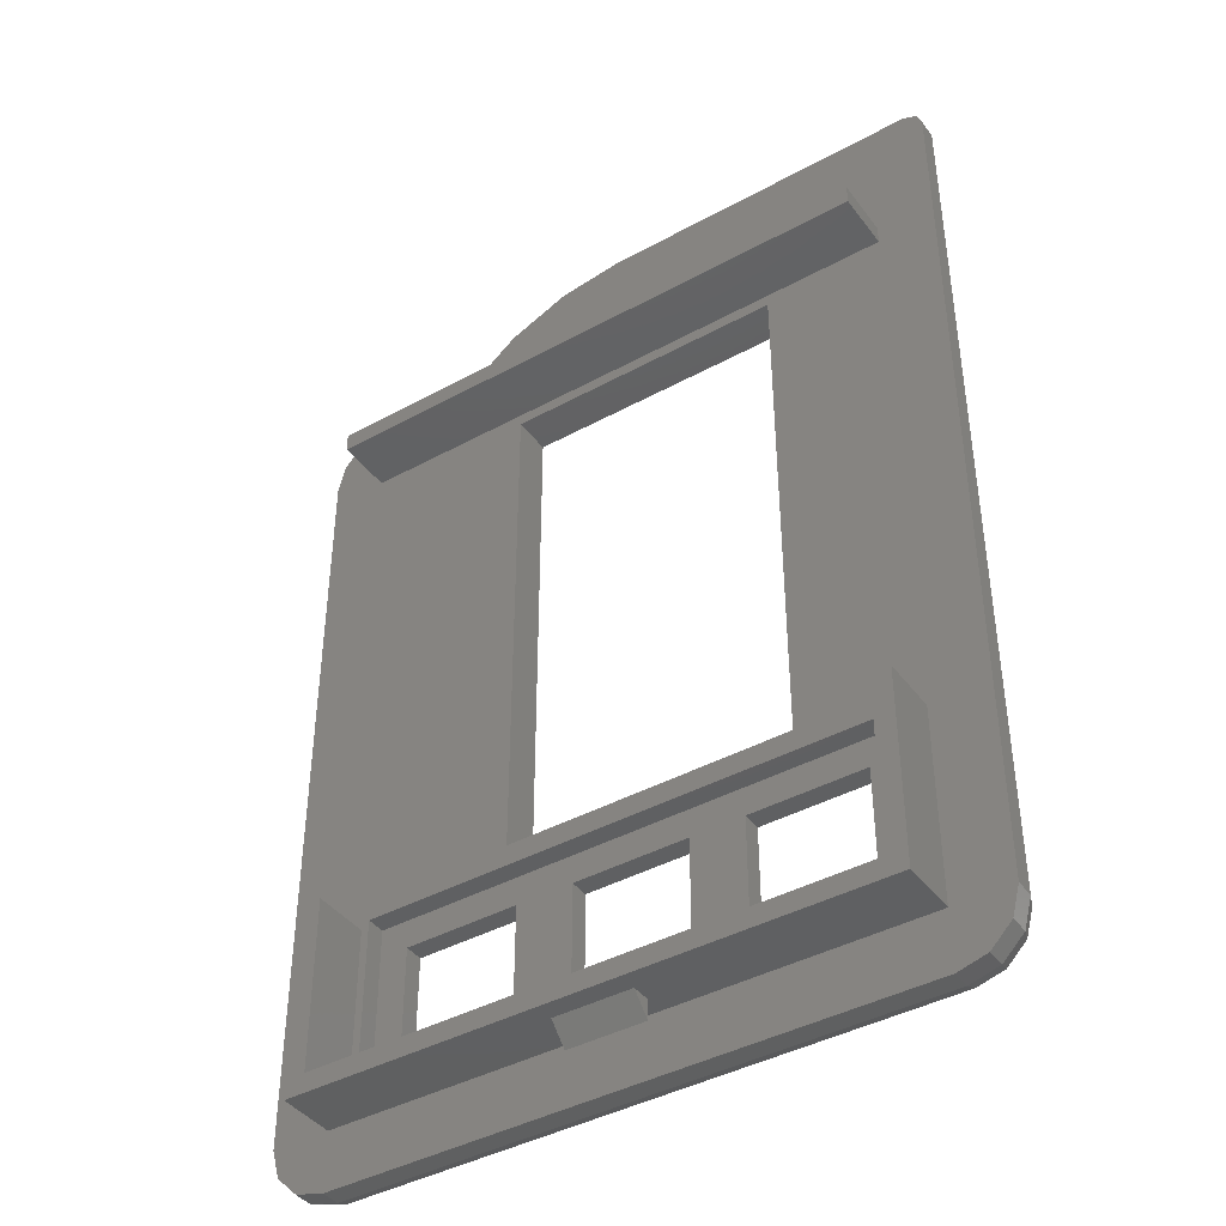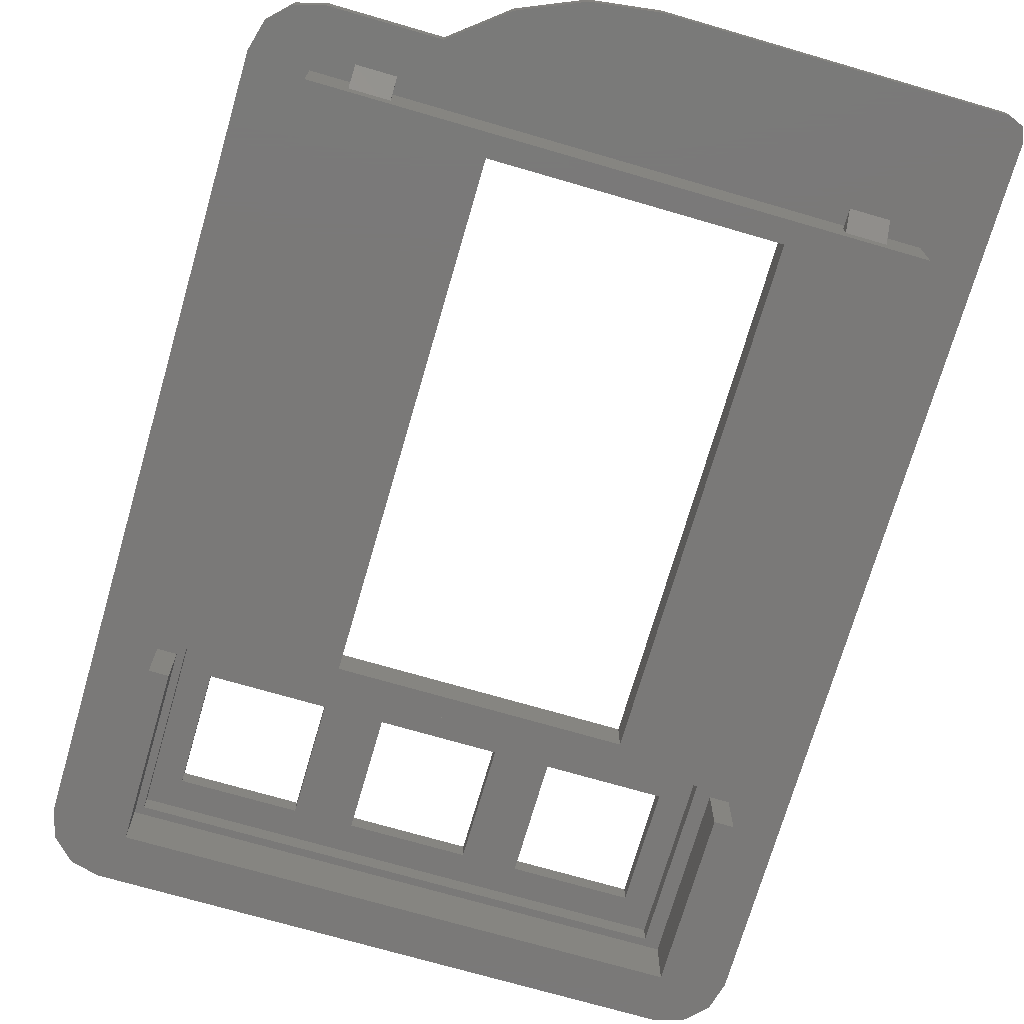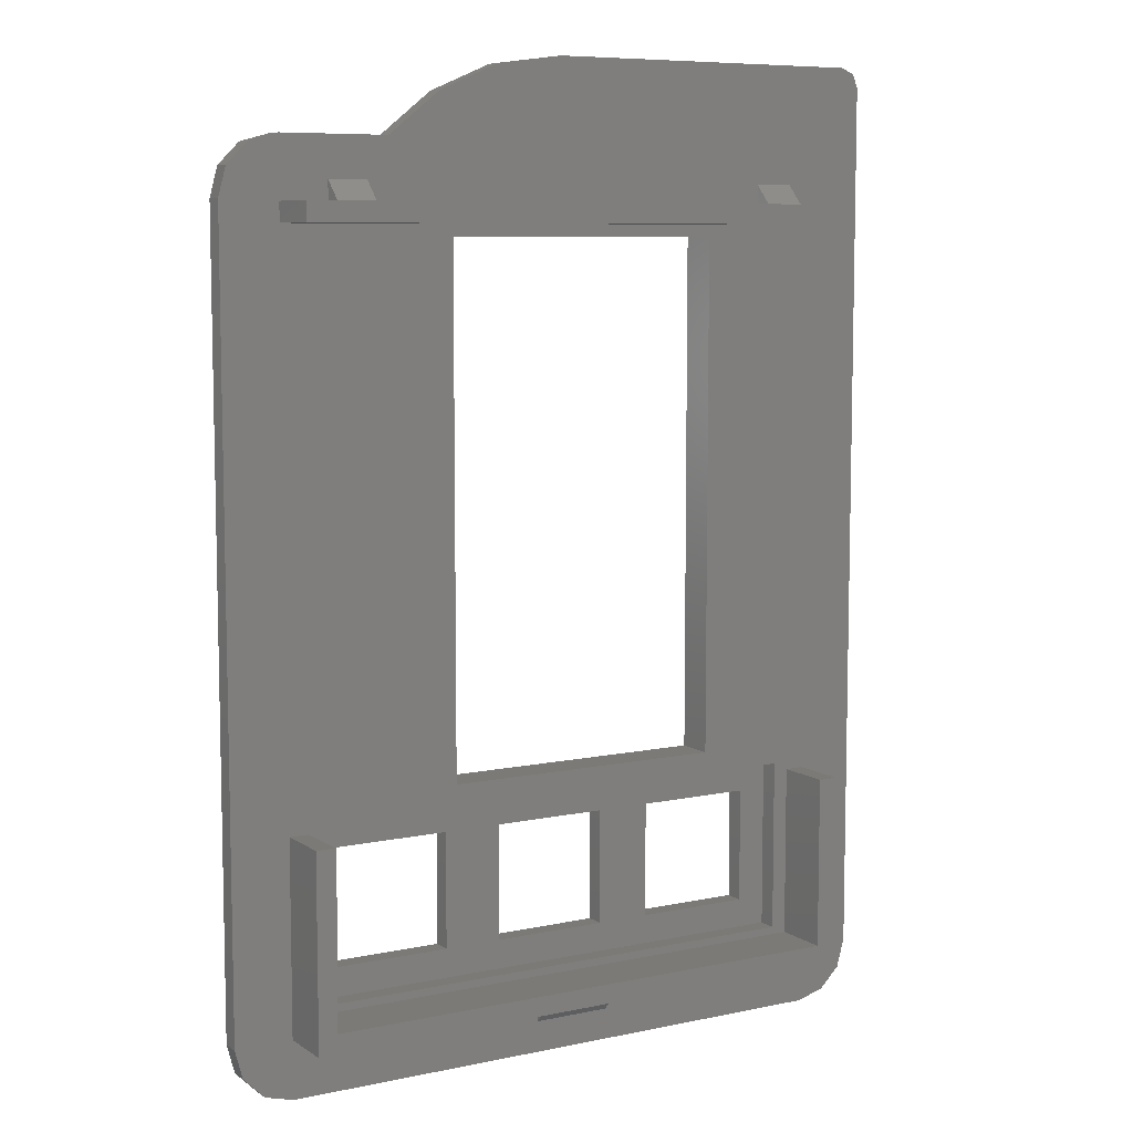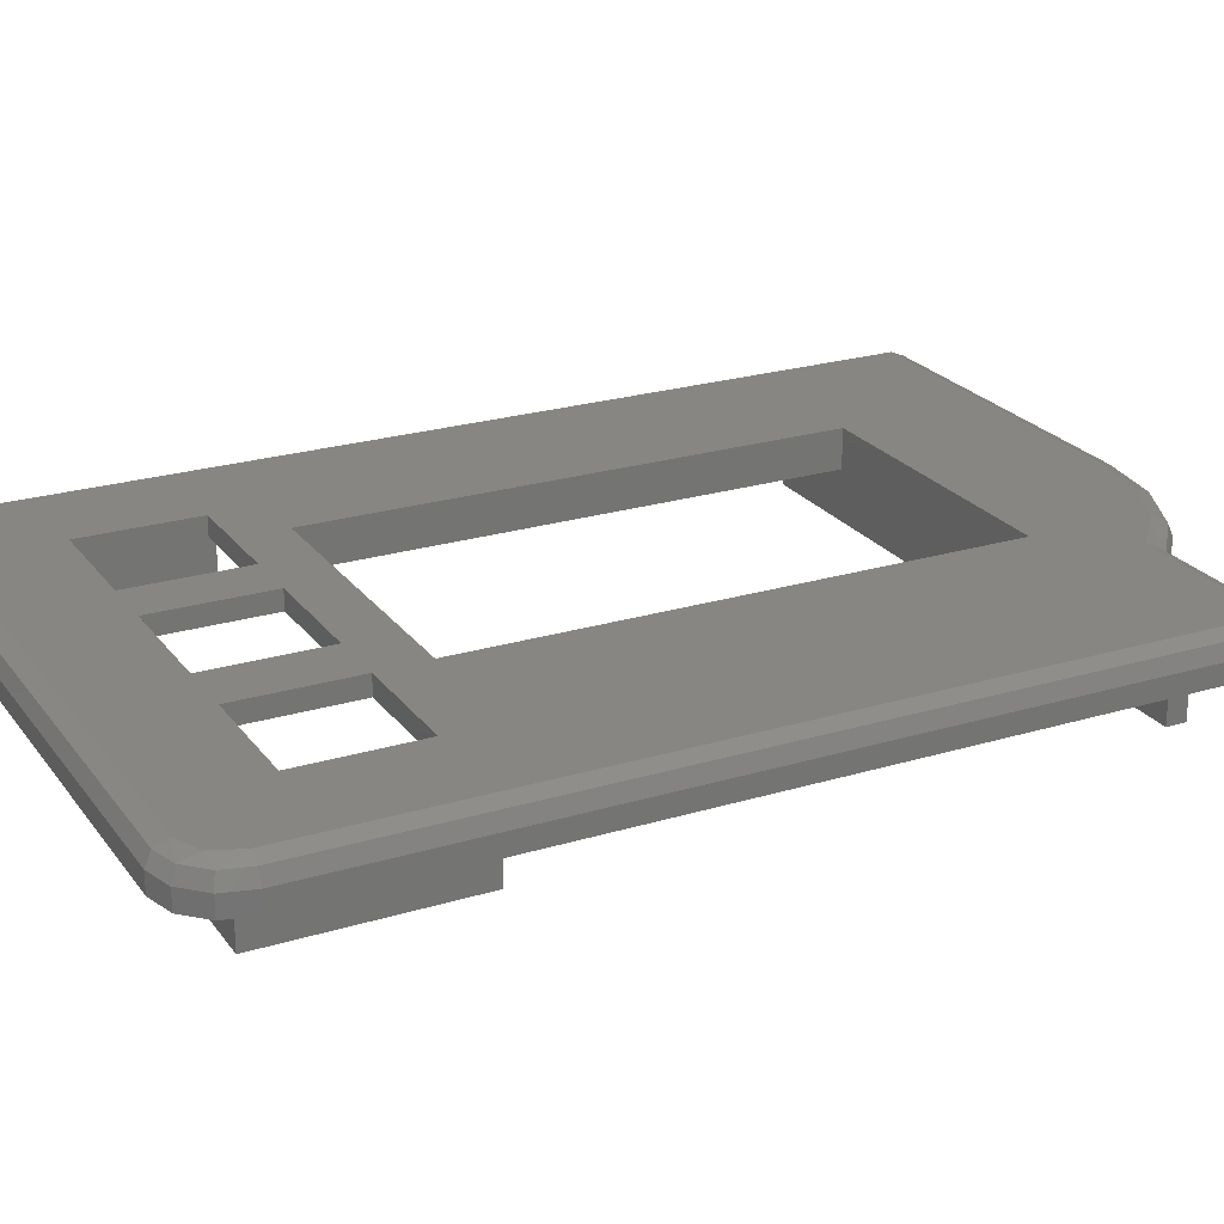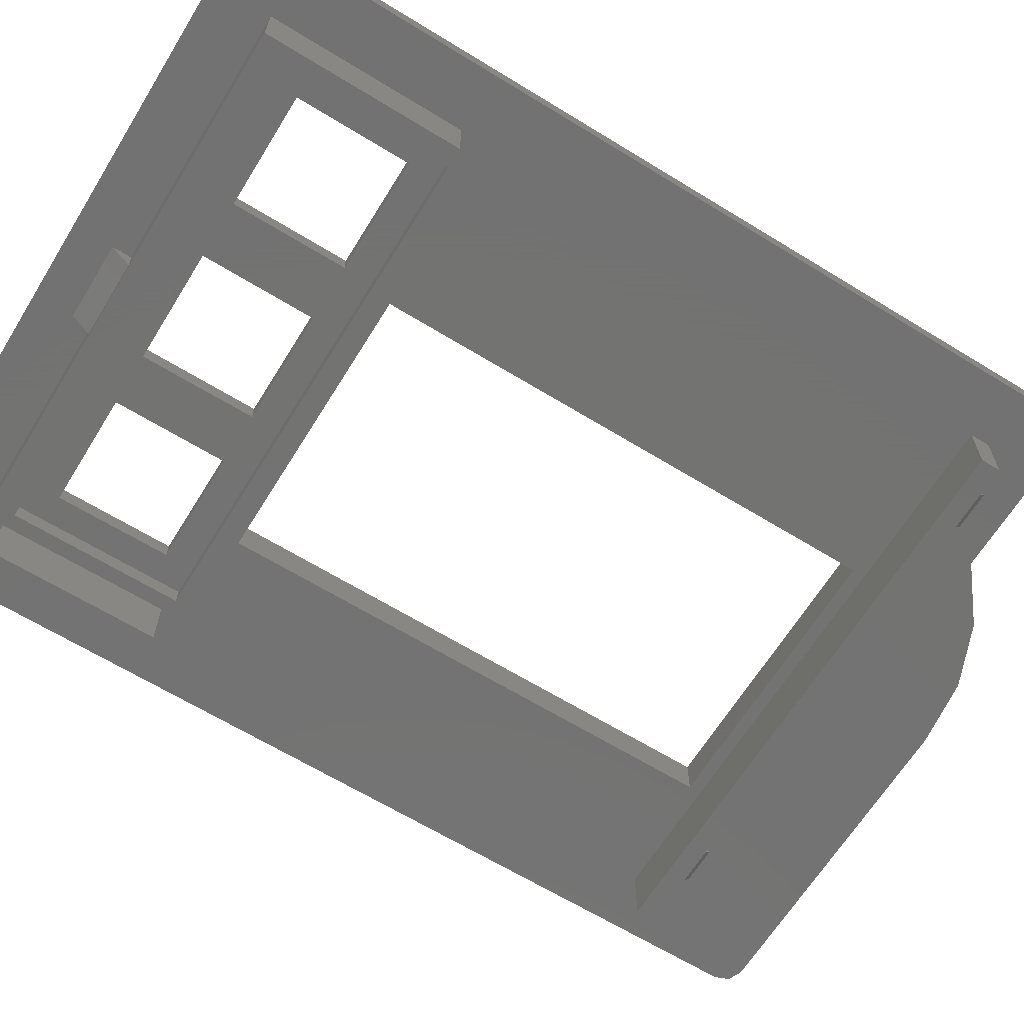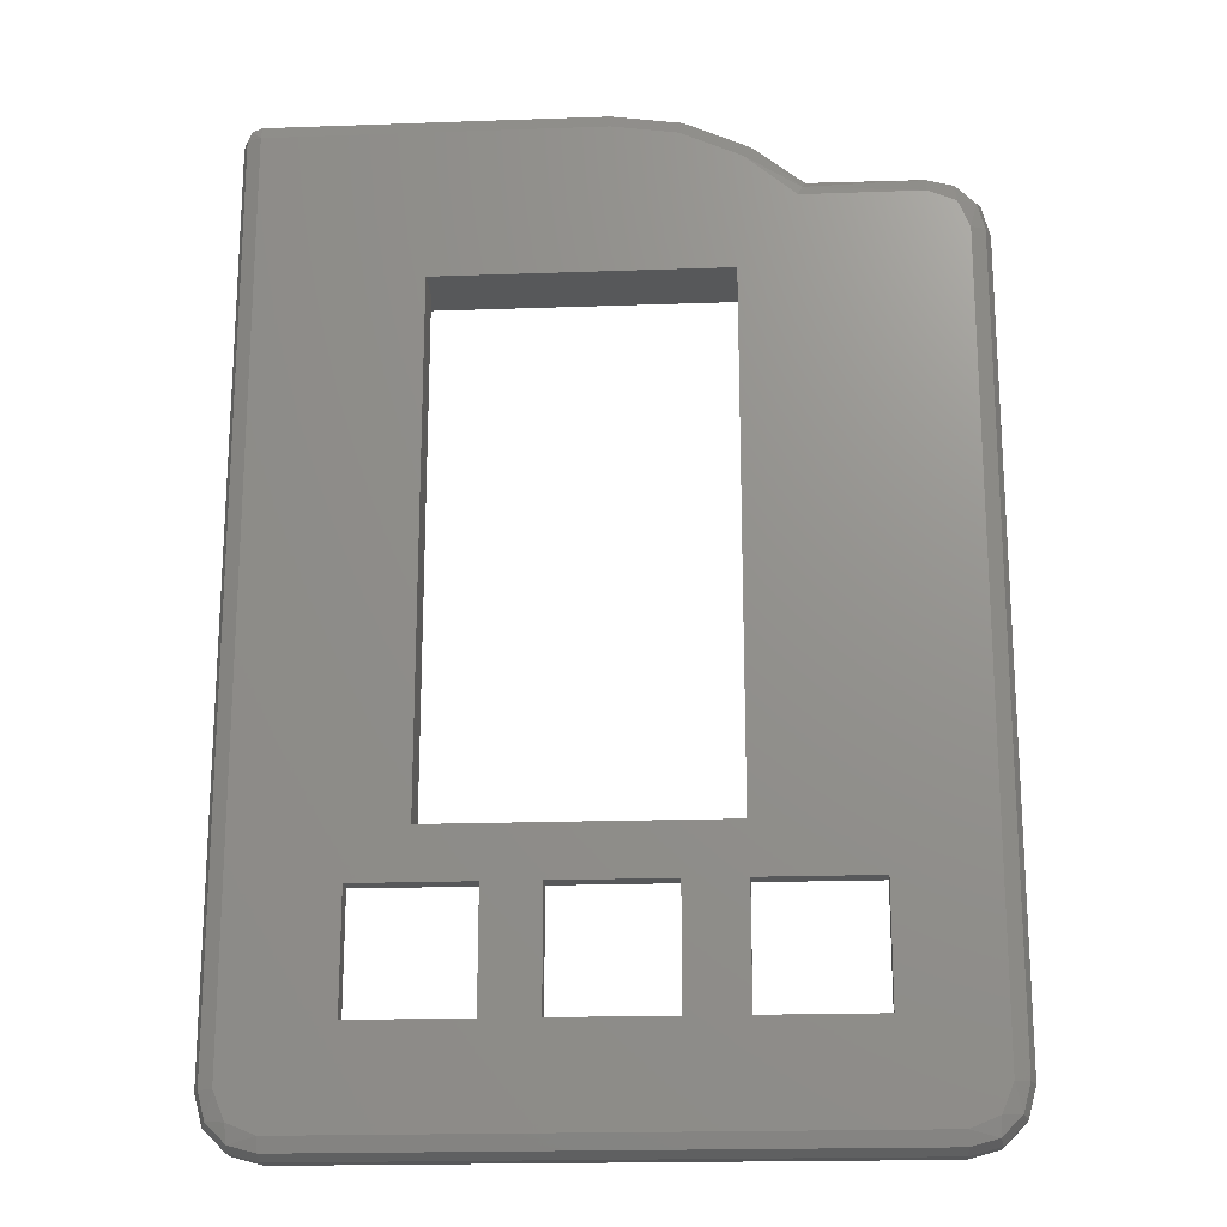
<metadata>
{"format":"stl","ext":"stl","renderer":"f3d","projection":"perspective","resolution":1024,"background":"white","views":[{"elev":-41.6,"azim":-146.5,"up":"+Y"},{"elev":-72.4,"azim":163.8,"up":"+Z"},{"elev":7.8,"azim":149.4,"up":"+Y"},{"elev":23.5,"azim":62.9,"up":"+Z"},{"elev":-65.0,"azim":58.3,"up":"+Z"},{"elev":-19.4,"azim":3.8,"up":"+Y"}]}
</metadata>
<code>
# stl→obj: 154 verts, 320 faces
v 31 43.9 -1
v 31 42.9 -1
v 31 42.9 -2
v 29 42.9 -2
v 29 42.9 -1
v 29 43.9 -1
v 7 43.9 -1
v 7 42.9 -1
v 7 42.9 -2
v 5 42.9 -2
v 5 42.9 -1
v 5 43.9 -1
v 3 42.9 -3
v 3 42.9 0
v 33 42.9 -3
v 33 42.9 0
v 20 3 -2
v 20 3 -1
v 20 2 -1
v 16 2 -1
v 16 3 -1
v 16 3 -2
v 3 3 0
v 33 3 0
v 33 3 -3
v 3 3 -3
v 0.2929 49.71 0
v 1 50 0
v 0 49 0
v 24 41.25 0
v 9.25 41.25 0
v 3 41.9 0
v 33 41.9 0
v 33 13 0
v 32 13 0
v 31.6 13.4 0
v 36 3 0
v 35.6 1.5 0
v 36 43 0
v 0 3 0
v 3 13 0
v 0.4019 1.5 0
v 18 50 0
v 21.45 49.53 0
v 24.65 48.17 0
v 27.38 46 0
v 33 46 0
v 4.8 13.4 0
v 9.25 14.5 0
v 24 14.5 0
v 33 0 0
v 34.5 0.4019 0
v 3 0 0
v 1.5 0.4019 0
v 4 13 0
v 4.8 4.4 0
v 4 4 0
v 31.6 4.4 0
v 32 4 0
v 34.5 45.6 0
v 35.6 44.5 0
v 30.1 5.9 1
v 30.1 5.9 2
v 30.1 11.9 1
v 30.1 11.9 2
v 15.1 11.9 1
v 21.1 11.9 1
v 15.1 11.9 2
v 21.1 11.9 2
v 21.1 5.9 1
v 21.1 5.9 2
v 15.1 5.9 1
v 15.1 5.9 2
v 12.3 5.9 1
v 12.3 5.9 2
v 12.3 11.9 1
v 12.3 11.9 2
v 6.3 5.9 1
v 6.3 5.9 2
v 6.3 11.9 1
v 6.3 11.9 2
v 24.1 5.9 1
v 24.1 5.9 2
v 24.1 11.9 1
v 24.1 11.9 2
v 4.8 13.4 1
v 31.6 13.4 1
v 4.8 4.4 1
v 31.6 4.4 1
v 3 1 2
v 33 1 2
v 1 3 2
v 1.586 1.586 2
v 9.25 14.5 2
v 24 14.5 2
v 9.25 41.25 2
v 1 49 2
v 18 49 2
v 21.32 48.53 2
v 24 41.25 2
v 24.38 47.16 2
v 26.94 45 2
v 35 43 2
v 35 3 2
v 34.41 1.586 2
v 34.41 44.41 2
v 33 45 2
v 18 50 1
v 1 50 1
v 0 49 1
v 0.2929 49.71 1
v 0 3 1
v 3 0 1
v 1.5 0.4019 1
v 0.4019 1.5 1
v 33 0 1
v 36 3 1
v 35.6 1.5 1
v 34.5 0.4019 1
v 36 43 1
v 33 46 1
v 34.5 45.6 1
v 35.6 44.5 1
v 27.38 46 1
v 21.45 49.53 1
v 24.65 48.17 1
v 21.52 49.21 1.707
v 24.76 47.76 1.707
v 18 49.71 1.707
v 27.3 45.81 1.584
v 27.14 45.45 1.893
v 33 45.71 1.707
v 34.35 45.34 1.707
v 35.34 44.35 1.707
v 35.71 43 1.707
v 35.71 3 1.707
v 35.34 1.646 1.707
v 34.35 0.6556 1.707
v 33 0.2929 1.707
v 3 0.2929 1.707
v 1.646 0.6556 1.707
v 0.6556 1.646 1.707
v 0.2929 3 1.707
v 0.2929 49 1.707
v 0.5 49.5 1.707
v 1 49.71 1.707
v 3 41.9 -3
v 33 41.9 -3
v 33 13 -3
v 32 13 -3
v 32 4 -3
v 4 4 -3
v 4 13 -3
v 3 13 -3
f 1 2 3
f 4 5 6
f 6 5 1
f 1 5 2
f 6 1 4
f 4 1 3
f 7 8 9
f 10 11 12
f 13 14 11
f 13 11 10
f 13 10 9
f 13 9 4
f 13 4 3
f 13 3 15
f 14 16 2
f 14 2 5
f 14 5 8
f 14 8 11
f 5 4 8
f 8 4 9
f 16 15 2
f 2 15 3
f 12 11 7
f 7 11 8
f 12 7 10
f 10 7 9
f 17 18 19
f 20 21 22
f 23 18 24
f 24 18 17
f 24 17 25
f 18 23 21
f 21 23 26
f 21 26 22
f 22 26 25
f 22 25 17
f 20 19 21
f 21 19 18
f 19 20 17
f 17 20 22
f 27 28 29
f 30 31 32
f 30 32 33
f 30 33 34
f 30 34 35
f 30 35 36
f 37 38 24
f 37 24 34
f 37 34 33
f 37 33 16
f 37 16 39
f 40 29 14
f 40 14 32
f 40 32 31
f 40 31 41
f 40 41 23
f 40 23 42
f 14 29 28
f 14 28 43
f 14 43 44
f 14 44 45
f 14 45 46
f 14 46 47
f 14 47 16
f 36 48 49
f 36 49 50
f 36 50 30
f 51 38 52
f 38 51 24
f 24 51 53
f 24 53 23
f 23 53 54
f 23 54 42
f 41 48 55
f 55 48 56
f 55 56 57
f 57 56 58
f 57 58 59
f 59 58 36
f 59 36 35
f 47 60 16
f 16 60 61
f 16 61 39
f 48 41 49
f 49 41 31
f 62 63 64
f 64 63 65
f 66 67 68
f 68 67 69
f 70 71 67
f 67 71 69
f 70 72 71
f 71 72 73
f 66 68 72
f 72 68 73
f 74 75 76
f 76 75 77
f 74 78 75
f 75 78 79
f 80 81 78
f 78 81 79
f 80 76 81
f 81 76 77
f 62 82 63
f 63 82 83
f 84 85 82
f 82 85 83
f 84 64 85
f 85 64 65
f 86 87 64
f 86 64 84
f 86 84 67
f 86 67 66
f 86 66 76
f 86 76 80
f 86 80 78
f 86 78 88
f 88 78 74
f 88 74 72
f 88 72 70
f 88 70 82
f 88 82 62
f 88 62 89
f 76 66 74
f 74 66 72
f 67 84 70
f 70 84 82
f 62 64 89
f 89 64 87
f 88 89 56
f 56 89 58
f 87 36 89
f 89 36 58
f 87 86 36
f 36 86 48
f 88 56 86
f 86 56 48
f 90 91 63
f 90 63 83
f 90 83 71
f 90 71 73
f 90 73 75
f 90 75 79
f 90 79 92
f 90 92 93
f 94 81 77
f 94 77 68
f 94 68 69
f 94 69 85
f 94 85 95
f 81 94 96
f 81 96 97
f 81 97 92
f 81 92 79
f 98 97 99
f 99 97 96
f 99 96 100
f 101 99 102
f 102 99 100
f 103 65 104
f 104 65 63
f 104 63 105
f 105 63 91
f 103 106 65
f 65 106 107
f 65 107 85
f 85 107 102
f 85 102 95
f 95 102 100
f 75 73 77
f 77 73 68
f 71 83 69
f 69 83 85
f 108 43 109
f 109 43 28
f 29 110 27
f 27 110 111
f 27 111 28
f 28 111 109
f 110 29 112
f 112 29 40
f 53 113 54
f 54 113 114
f 54 114 42
f 42 114 115
f 42 115 40
f 40 115 112
f 113 53 116
f 116 53 51
f 37 117 38
f 38 117 118
f 38 118 52
f 52 118 119
f 52 119 51
f 51 119 116
f 117 37 120
f 120 37 39
f 47 121 60
f 60 121 122
f 60 122 61
f 61 122 123
f 61 123 39
f 39 123 120
f 124 121 46
f 46 121 47
f 43 108 44
f 44 108 125
f 44 125 45
f 45 125 126
f 45 126 46
f 46 126 124
f 50 95 30
f 30 95 100
f 126 127 128
f 125 129 127
f 125 127 126
f 108 129 125
f 124 126 130
f 130 126 128
f 130 128 131
f 102 131 101
f 101 131 128
f 101 128 99
f 99 128 127
f 99 127 98
f 98 127 129
f 102 107 131
f 131 107 132
f 131 132 130
f 121 124 132
f 132 124 130
f 107 133 132
f 107 106 133
f 103 134 106
f 103 135 134
f 133 106 134
f 135 120 134
f 134 120 123
f 134 123 133
f 133 123 122
f 133 122 132
f 132 122 121
f 117 120 136
f 136 120 135
f 136 135 104
f 104 135 103
f 104 137 136
f 104 105 137
f 91 138 105
f 91 139 138
f 137 105 138
f 139 116 138
f 138 116 119
f 138 119 137
f 137 119 118
f 137 118 136
f 136 118 117
f 113 116 140
f 140 116 139
f 140 139 90
f 90 139 91
f 90 141 140
f 90 93 141
f 92 142 93
f 92 143 142
f 141 93 142
f 143 112 142
f 142 112 115
f 142 115 141
f 141 115 114
f 141 114 140
f 140 114 113
f 110 112 144
f 144 112 143
f 144 143 97
f 97 143 92
f 97 145 144
f 97 146 145
f 146 109 145
f 145 109 111
f 145 111 144
f 144 111 110
f 108 109 129
f 129 109 146
f 129 146 98
f 98 146 97
f 13 147 14
f 14 147 32
f 148 33 147
f 147 33 32
f 148 15 33
f 33 15 16
f 25 149 24
f 24 149 34
f 149 150 34
f 34 150 35
f 150 151 35
f 35 151 59
f 151 152 59
f 59 152 57
f 152 153 57
f 57 153 55
f 153 154 55
f 55 154 41
f 154 26 41
f 41 26 23
f 13 15 147
f 147 15 148
f 154 153 26
f 26 153 152
f 26 152 25
f 25 152 151
f 25 151 149
f 149 151 150
f 50 49 95
f 95 49 94
f 31 30 96
f 96 30 100
f 49 31 94
f 94 31 96

</code>
